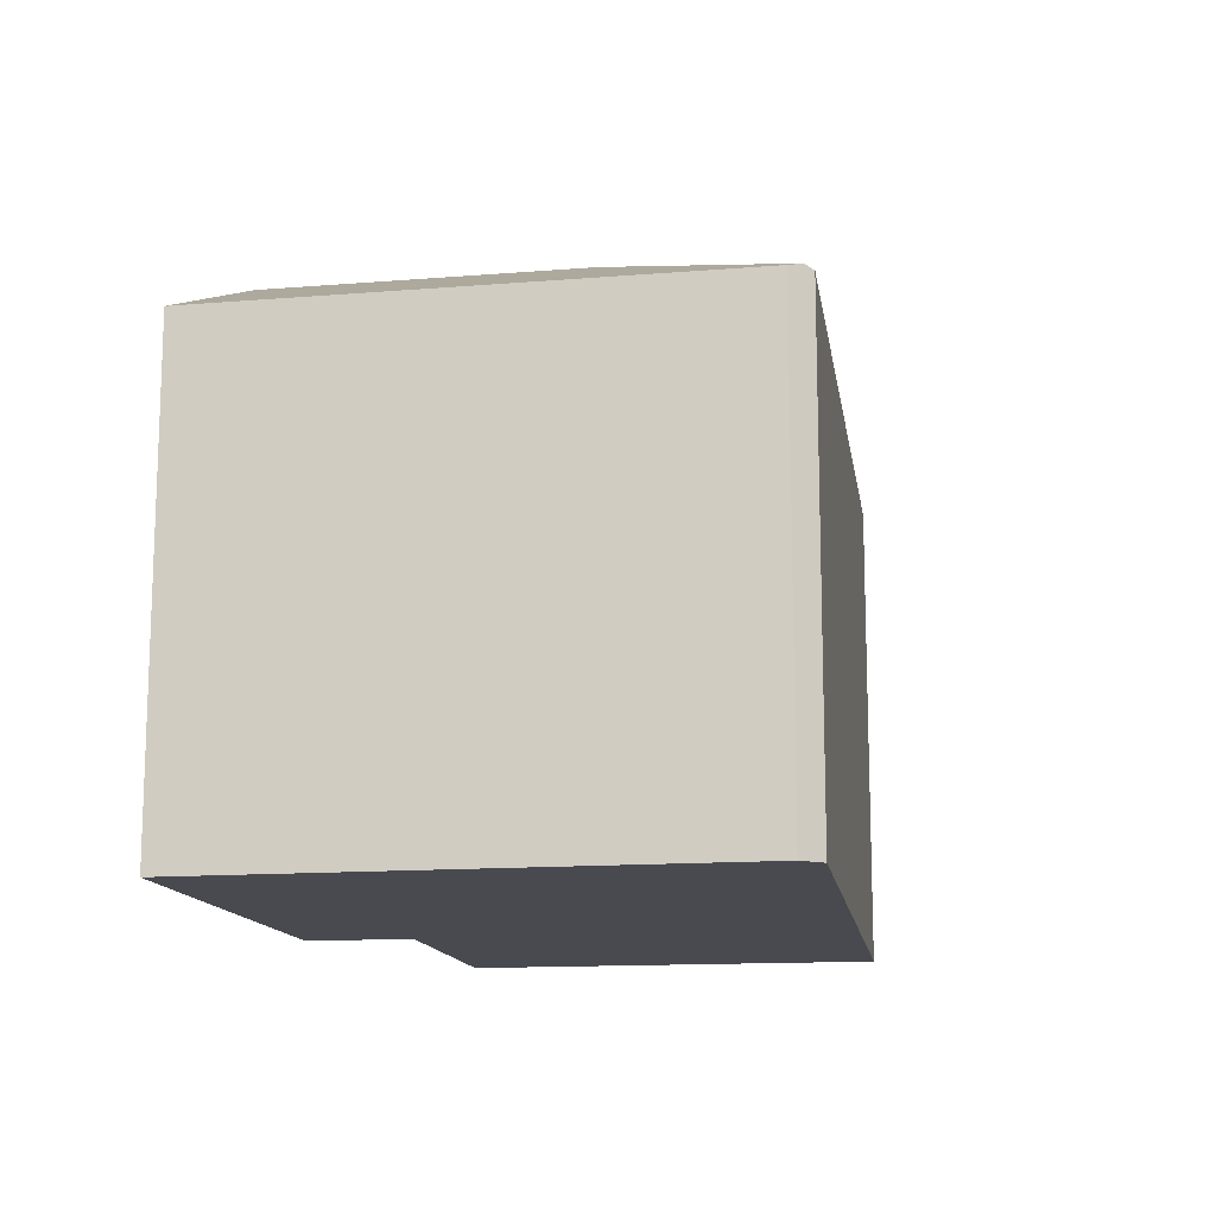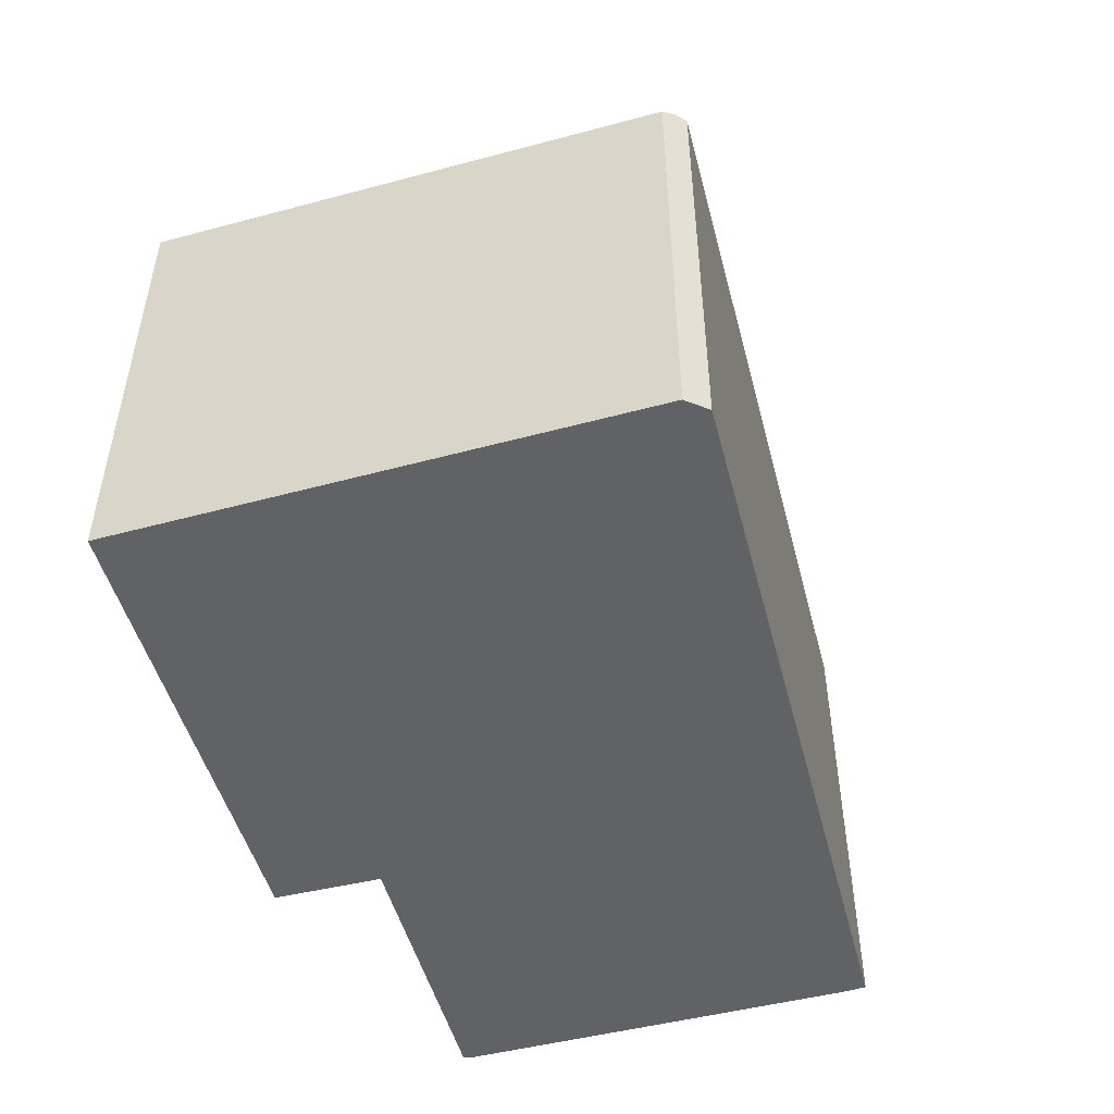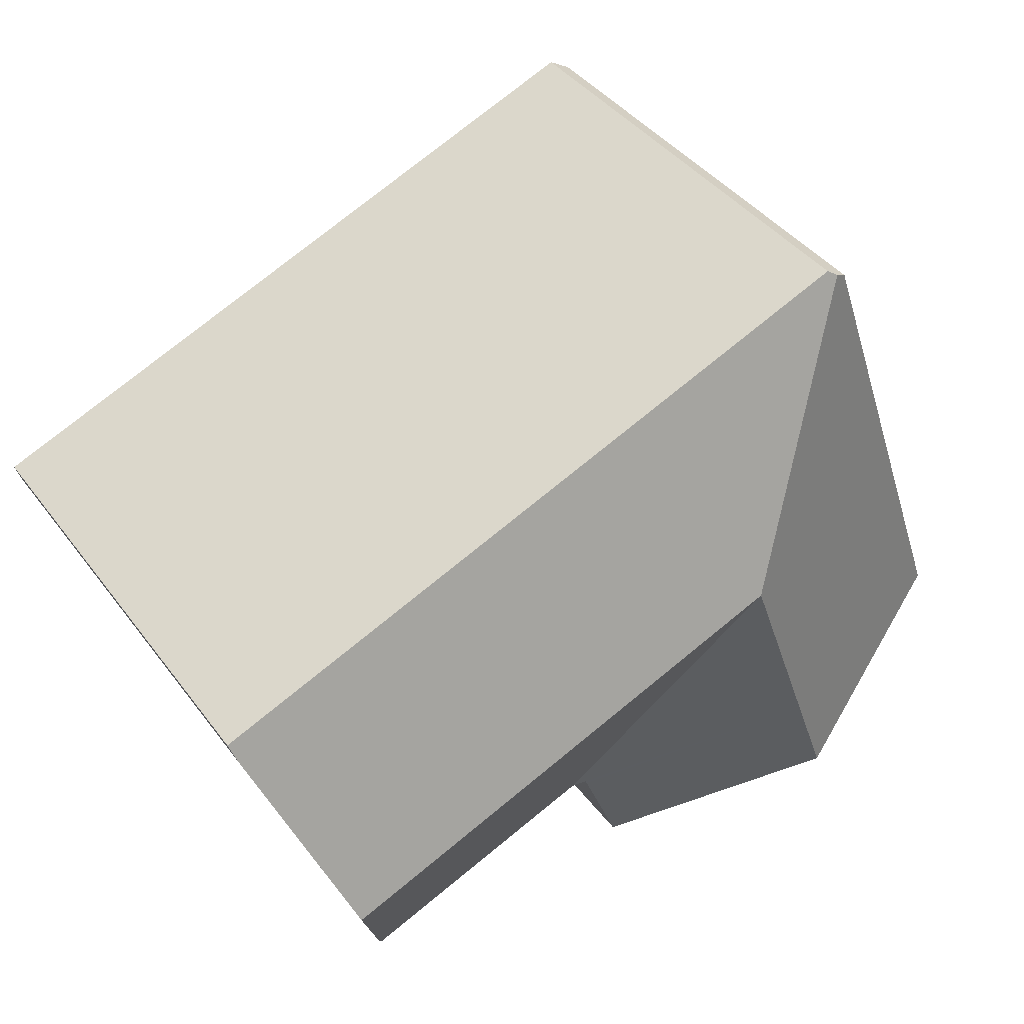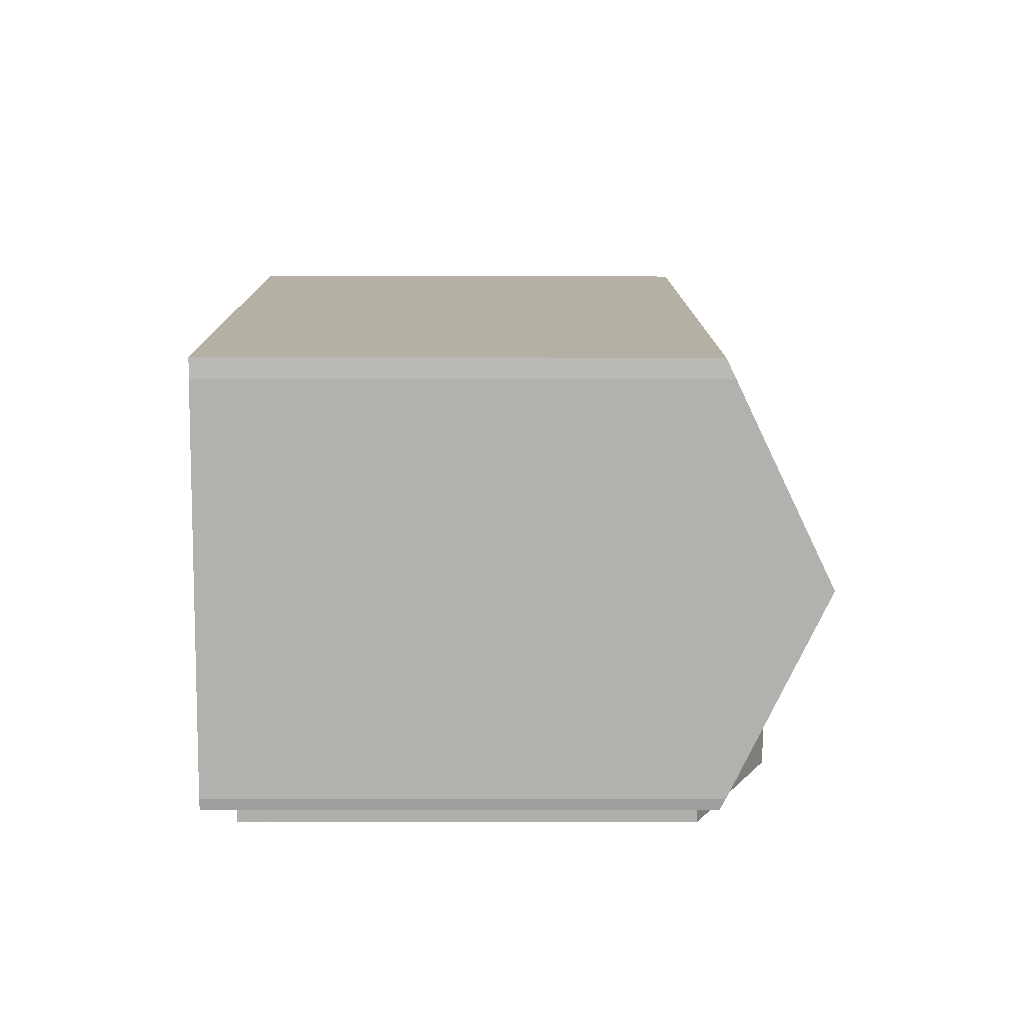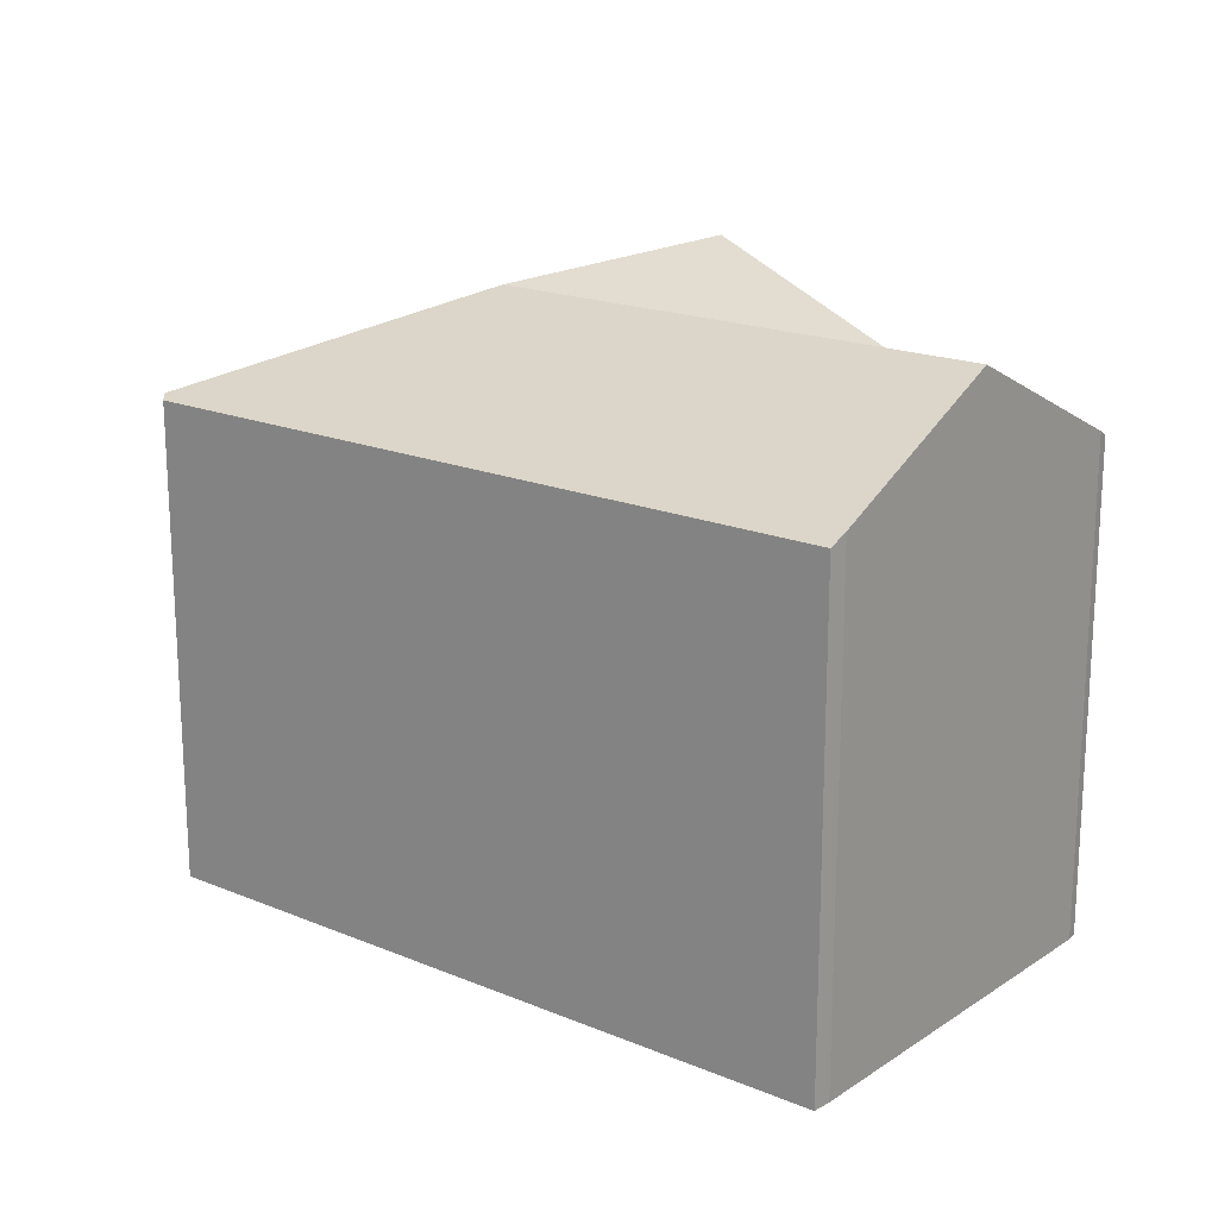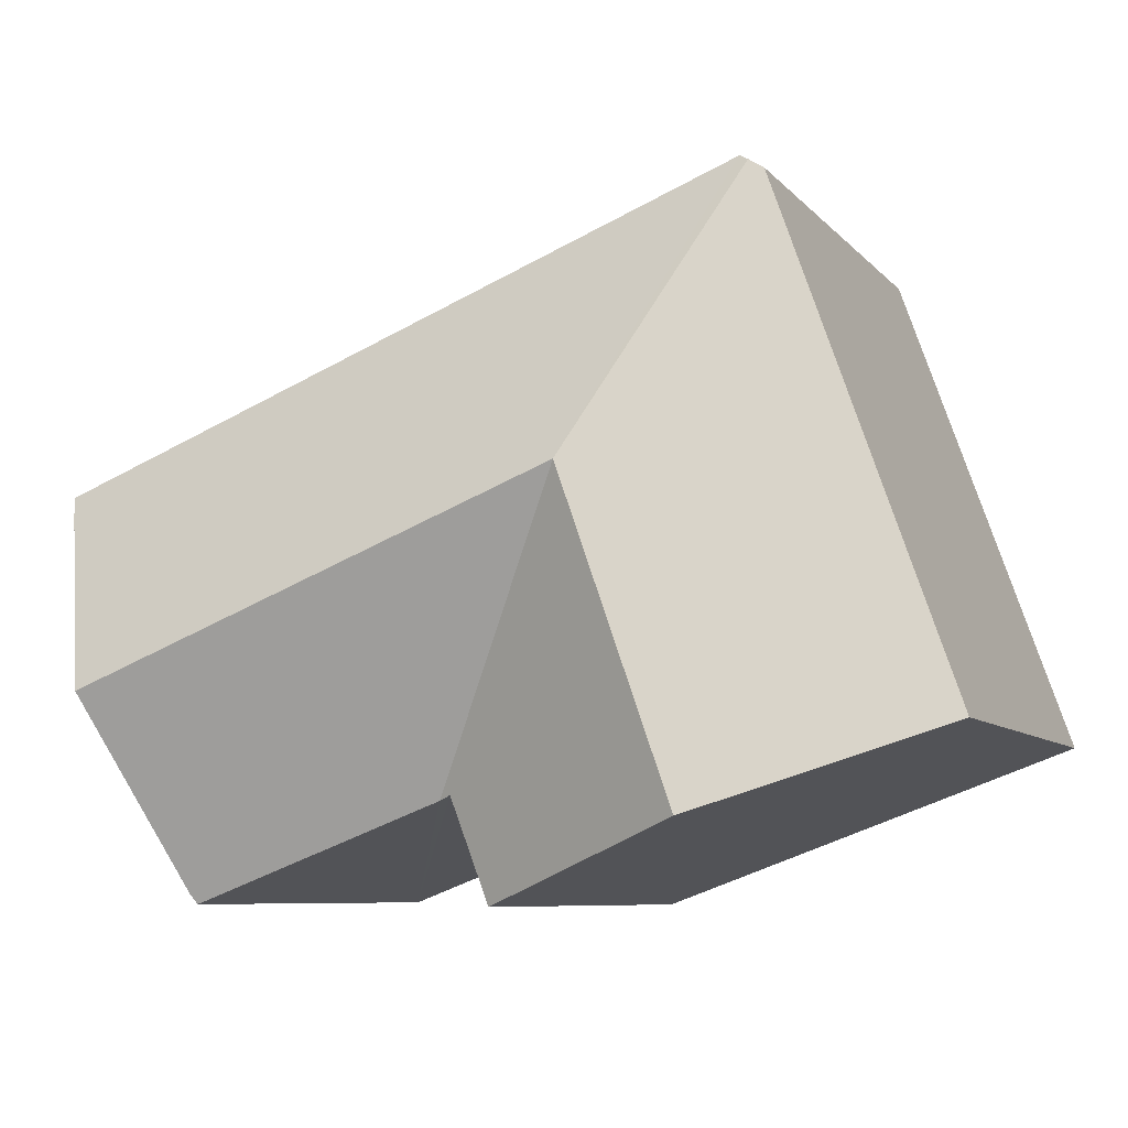
<metadata>
{"format":"obj","ext":"obj","renderer":"f3d","projection":"perspective","resolution":1024,"background":"white","views":[{"elev":-13.6,"azim":-60.2,"up":"+Y"},{"elev":-50.7,"azim":-54.2,"up":"+Y"},{"elev":41.4,"azim":146.5,"up":"+Z"},{"elev":-9.7,"azim":89.6,"up":"+Z"},{"elev":18.7,"azim":59.7,"up":"+Y"},{"elev":-7.6,"azim":-158.0,"up":"+Z"}]}
</metadata>
<code>
v  5.919 14.44 15.27
v  10.06 17.55 6.768
v  5.637 14.57 15.11
v  19.04 14.44 10.15
v  16.91 17.55 4.094
v  26.59 14.44 7.197
v  24.39 17.55 1.172
v  26.43 14.72 6.64
v  26.41 14.75 6.599
v  22.3 14.67 -4.398
v  22.14 14.51 -4.703
v  14.78 14.45 -1.942
v  14.66 14.45 -1.895
v  14.27 14.63 -1.749
v  7.898 17.55 0.619
v  14.23 14.63 -1.855
v  13.09 14.68 -4.756
v  6.81 17.55 -2.474
v  5.228 14.44 14.86
v  1.146 14.44 3.257
v  0 14.44 8.841e-16
v  0.653 14.74 -0.237
v  13.09 2.912e-16 -4.756
v  6.81 1.515e-16 -2.474
v  0 0 0
v  0.653 1.451e-17 -0.237
v  22.14 2.88e-16 -4.703
v  14.66 1.16e-16 -1.895
v  14.27 1.071e-16 -1.749
v  14.78 1.189e-16 -1.942
v  5.228 -9.1e-16 14.86
v  1.146 -1.994e-16 3.257
v  5.919 -9.353e-16 15.27
v  5.637 -9.25e-16 15.11
v  19.04 -6.214e-16 10.15
v  26.59 -4.407e-16 7.197
v  26.43 -4.066e-16 6.64
v  24.39 -7.176e-17 1.172
v  22.3 2.693e-16 -4.398
v  26.41 -4.041e-16 6.599
v  14.23 1.136e-16 -1.855
g defaultobject
f 1 2 3
f 2 1 4
f 2 4 5
f 5 4 6
f 5 6 7
f 7 6 8
f 7 8 9
f 10 5 7
f 5 10 11
f 5 11 12
f 5 12 2
f 2 12 13
f 2 14 15
f 14 2 13
f 15 14 16
f 15 16 17
f 15 17 18
f 2 19 3
f 19 2 20
f 20 2 15
f 20 15 21
f 21 15 22
f 22 15 18
f 23 18 17
f 18 23 22
f 22 23 21
f 21 23 24
f 21 24 25
f 25 24 26
f 27 12 11
f 12 27 13
f 13 27 14
f 14 27 28
f 14 28 29
f 28 27 30
f 25 20 21
f 20 25 19
f 19 25 31
f 31 25 32
f 19 1 3
f 1 19 31
f 1 31 33
f 33 31 34
f 33 4 1
f 4 33 6
f 6 33 35
f 6 35 36
f 6 37 8
f 37 6 36
f 9 10 7
f 10 9 8
f 10 8 37
f 10 37 38
f 10 38 39
f 38 37 40
f 16 23 17
f 23 16 14
f 23 14 41
f 41 14 29
f 39 11 10
f 11 39 27
f 39 30 27
f 30 39 38
f 30 38 37
f 30 37 36
f 30 36 35
f 30 35 29
f 41 24 23
f 24 41 29
f 24 29 35
f 24 35 33
f 24 33 26
f 26 33 25
f 25 33 32
f 32 33 31
f 31 33 34

</code>
